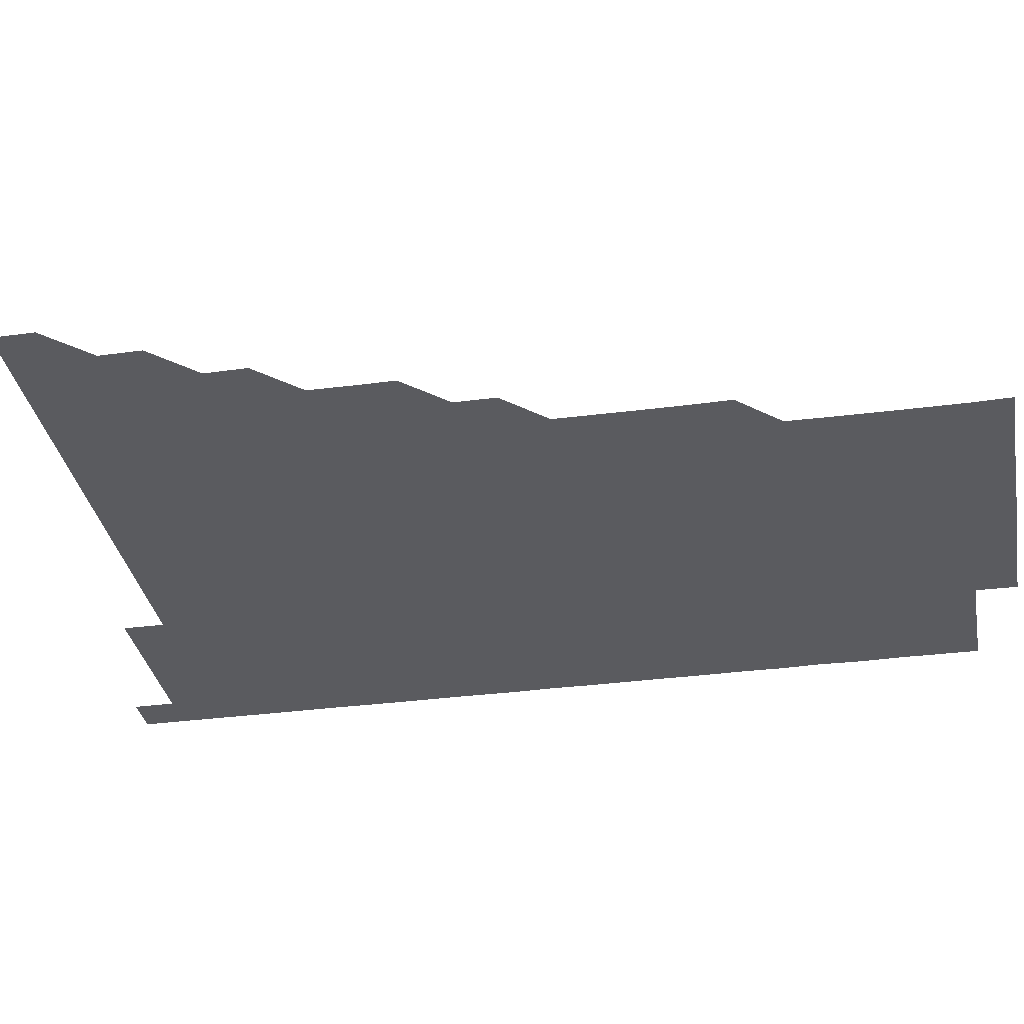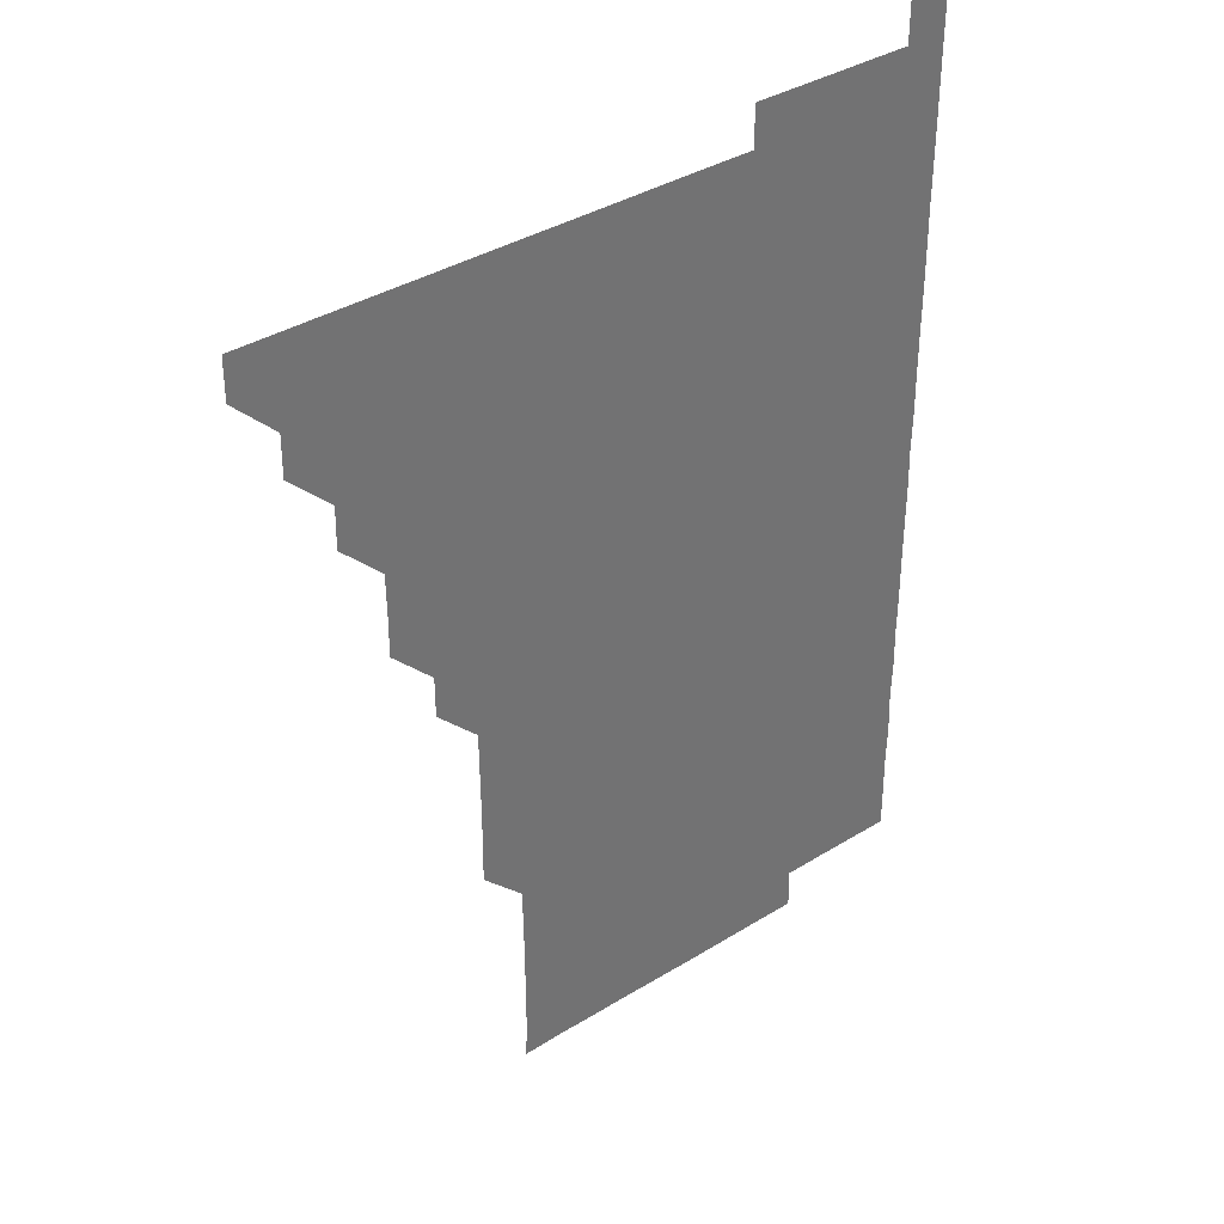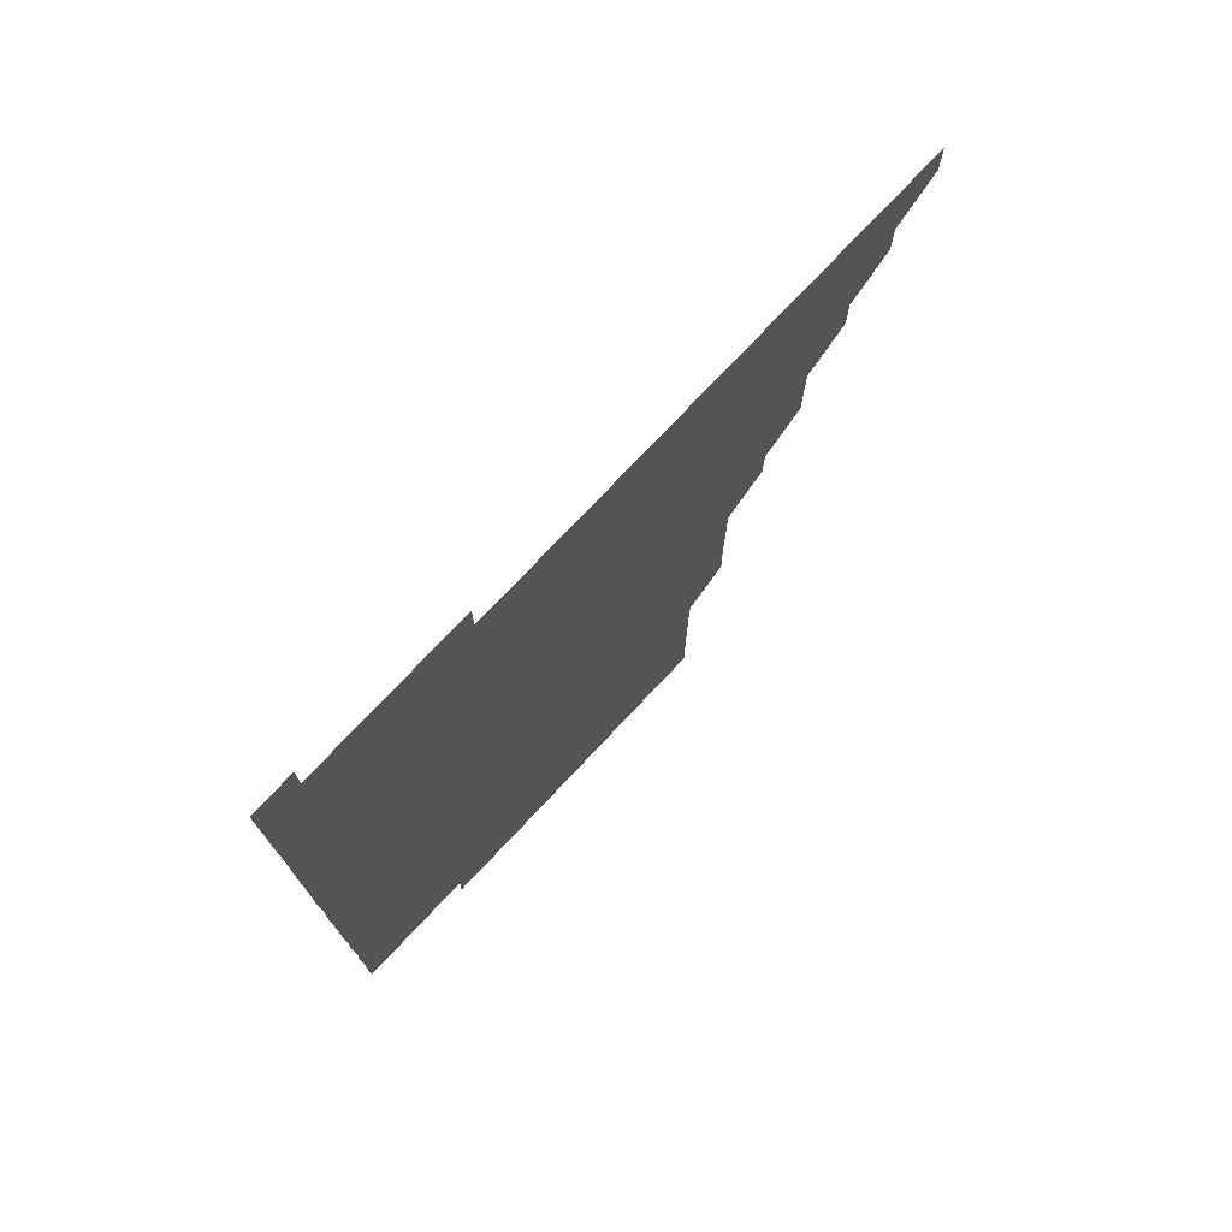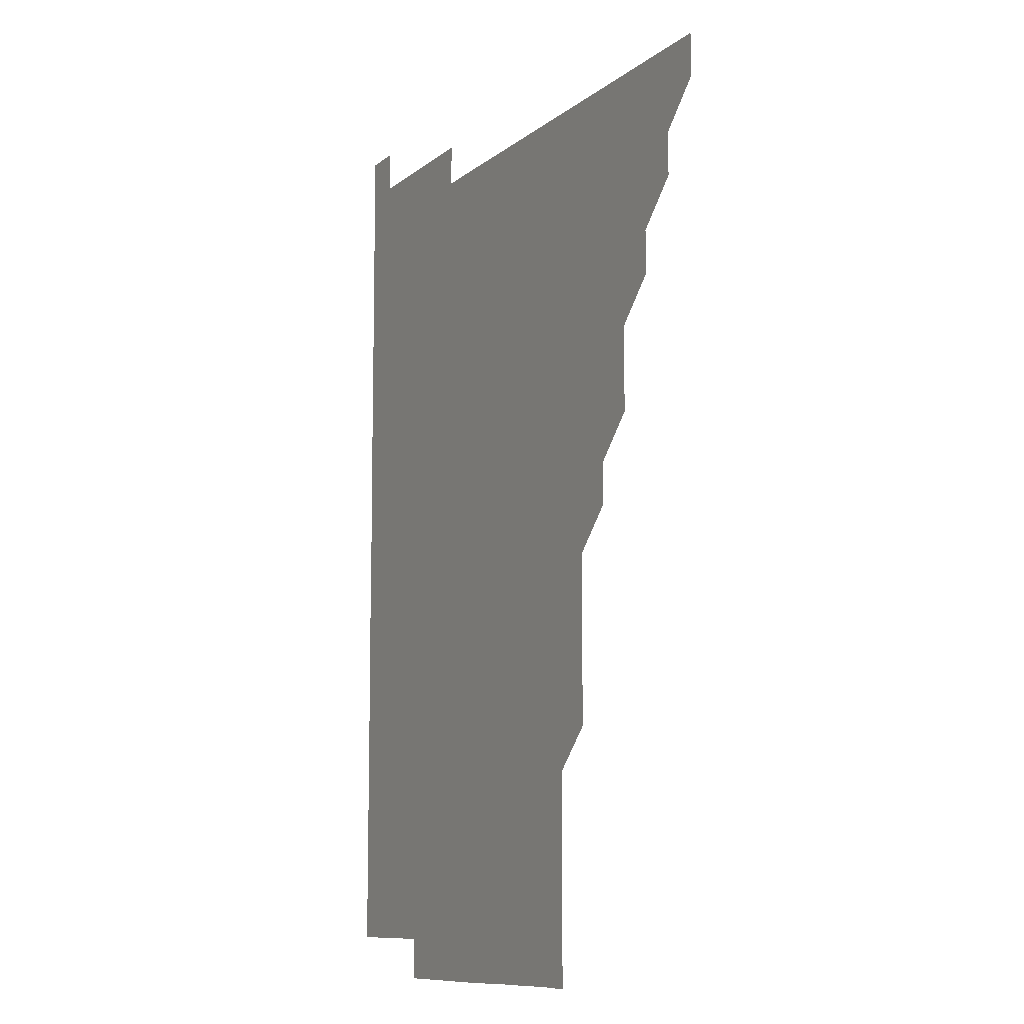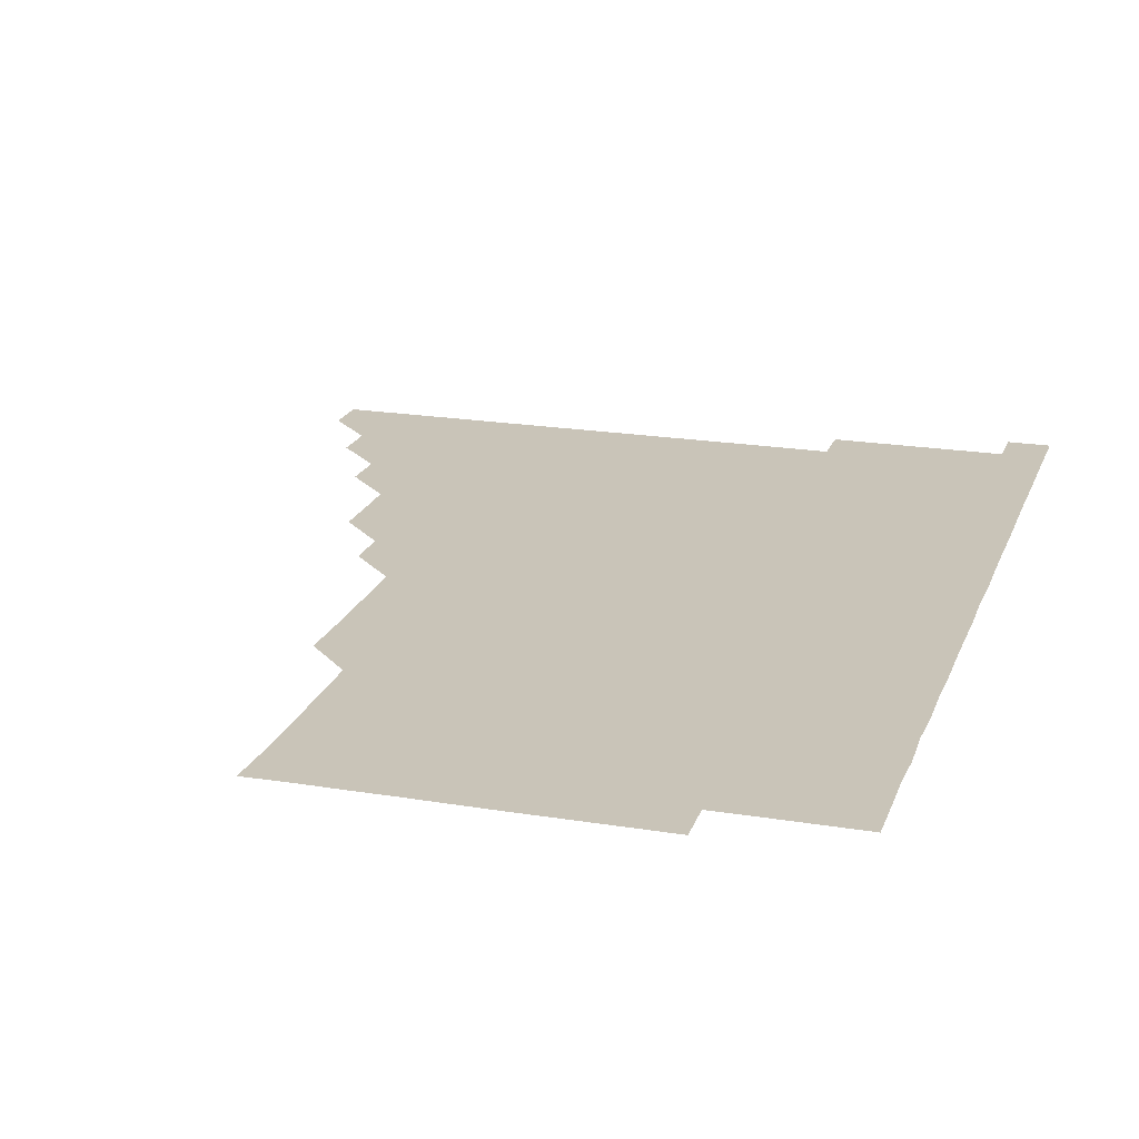
<metadata>
{"format":"obj","ext":"obj","renderer":"f3d","projection":"perspective","resolution":1024,"background":"white","views":[{"elev":-33.1,"azim":-79.6,"up":"+Z"},{"elev":37.1,"azim":-38.6,"up":"+Y"},{"elev":75.9,"azim":133.3,"up":"+Y"},{"elev":-9.8,"azim":-117.8,"up":"+Y"},{"elev":20.2,"azim":16.8,"up":"+Z"}]}
</metadata>
<code>
v 465.9 481 0
v 466 496 0
v 480.9 450.9 0
v 481.1 466 0
v 481.1 481 0
v 481 496 0
v 495.9 420.8 0
v 496.1 435.9 0
v 496 451 0
v 496.1 466 0
v 496 481 0
v 496 496 0
v 511 375.8 0
v 511.1 390.8 0
v 510.9 405.8 0
v 511.2 421.2 0
v 511 436 0
v 511 451 0
v 511 466 0
v 511 481 0
v 511 496 0
v 526 345.8 0
v 525.9 360.8 0
v 526.1 376.1 0
v 526.1 391.2 0
v 526.1 406.2 0
v 526 421 0
v 526 436 0
v 526 451 0
v 526 466 0
v 526 481 0
v 526 496 0
v 541 270.6 0
v 541.2 285.6 0
v 541.2 300.7 0
v 541.1 315.7 0
v 541 330.8 0
v 541.1 346.1 0
v 541 361.1 0
v 541 376 0
v 540.9 390.8 0
v 540.9 406 0
v 541 421 0
v 541 436 0
v 541 451 0
v 541 466 0
v 541 481 0
v 541 496 0
v 555.9 180.8 0
v 556.4 195.4 0
v 556.4 210.4 0
v 556.4 225.5 0
v 556.2 240.6 0
v 556 255.8 0
v 556.1 271.2 0
v 556 286 0
v 556 301 0
v 556 316 0
v 556 331 0
v 556 346.1 0
v 556 361 0
v 556.1 376.1 0
v 556 391.1 0
v 556 406 0
v 556 421 0
v 556 436 0
v 556.1 451 0
v 556 466 0
v 556 481 0
v 556 496 0
v 570.5 181.1 0
v 571 196.2 0
v 571.2 211.2 0
v 571 226 0
v 571.1 241.2 0
v 571 256 0
v 571 271.2 0
v 571.1 286.2 0
v 571.1 301.1 0
v 571 316.1 0
v 571 331 0
v 571 346 0
v 571 361 0
v 571 376 0
v 571 391.1 0
v 571 406 0
v 571 421 0
v 571 436 0
v 571 451 0
v 571 466 0
v 571 481 0
v 571 496 0
v 585.6 181 0
v 586 195.9 0
v 586 211.2 0
v 586 226.2 0
v 586 241.2 0
v 586.1 256.1 0
v 586.1 270.9 0
v 586 286 0
v 586 301.1 0
v 586 316 0
v 586 331.1 0
v 586 346 0
v 586 361.1 0
v 586 376 0
v 586 391 0
v 586 406 0
v 586 421.1 0
v 586 436 0
v 586 451 0
v 586 466 0
v 586 481 0
v 586 496 0
v 600.6 181 0
v 601.1 196.2 0
v 601.1 211.2 0
v 601.1 226 0
v 601 241 0
v 601 255.9 0
v 601 271.2 0
v 601 286 0
v 601 301 0
v 601 316.1 0
v 601 331 0
v 601 345.9 0
v 601 361 0
v 601 376 0
v 601 391.1 0
v 601 406 0
v 601 421 0
v 601 436 0
v 601 451 0
v 601 466 0
v 601 480.9 0
v 601 496 0
v 615.9 180.8 0
v 616.1 196.1 0
v 616 211 0
v 616 226.1 0
v 616 240.9 0
v 616 256.2 0
v 616 271.1 0
v 616 286.1 0
v 616.1 301.1 0
v 616 316 0
v 616 331.1 0
v 616 346 0
v 616 361.1 0
v 616 376 0
v 616 390.9 0
v 616 406.1 0
v 616 421 0
v 616 436 0
v 616 451 0
v 616 466 0
v 616 480.9 0
v 616 496.1 0
v 630.9 180.8 0
v 630.9 196.1 0
v 630.9 211.2 0
v 631 226.1 0
v 631.1 241.1 0
v 631 256 0
v 631 271 0
v 631 286 0
v 630.9 301 0
v 631 316.1 0
v 631 331 0
v 631 346.1 0
v 631 361 0
v 631 376.1 0
v 631 391 0
v 631 406 0
v 631 421 0
v 631 436.1 0
v 631 451 0
v 631 466 0
v 631 481 0
v 630.9 496 0
v 646 180.8 0
v 646 196.2 0
v 646 210.9 0
v 645.8 226.2 0
v 646.1 241 0
v 646 256 0
v 646 271 0
v 646 286 0
v 646 301 0
v 646 316.1 0
v 646 331 0
v 645.9 346.1 0
v 646 361 0
v 646 376.1 0
v 646 391 0
v 646 406.1 0
v 646 421 0
v 646 436 0
v 646 451 0
v 646 466 0
v 646 481 0
v 646 496 0
v 646 511.1 0
v 661.1 180.8 0
v 660.9 196.1 0
v 661 211.2 0
v 661.1 225.7 0
v 660.9 241.1 0
v 661 256.1 0
v 661 271 0
v 661 286.1 0
v 661 300.9 0
v 661 316.1 0
v 661 331.1 0
v 661 345.9 0
v 661 361 0
v 661 376.1 0
v 661 391 0
v 661 406 0
v 661 421 0
v 661 436.1 0
v 661 451 0
v 661 466 0
v 661 481 0
v 661 496 0
v 660.9 511 0
v 676 180.9 0
v 675.8 195.9 0
v 676 211 0
v 676.1 226.1 0
v 675.9 241.1 0
v 675.9 256.2 0
v 675.9 271.3 0
v 675.9 286.1 0
v 676 301.1 0
v 675.9 316.2 0
v 676 331 0
v 676 346.1 0
v 676 361 0
v 675.9 376.1 0
v 676 391 0
v 675.9 406.2 0
v 676 421 0
v 676 436 0
v 676 451 0
v 676 466 0
v 676 481 0
v 676 496 0
v 676 511 0
v 691.3 196 0
v 690.9 211.1 0
v 690.8 226.4 0
v 691 241 0
v 691 256 0
v 691 271 0
v 690.9 286.1 0
v 690.9 301.1 0
v 691 316 0
v 691 331 0
v 691 346.1 0
v 691 361.1 0
v 691 376 0
v 690.9 391.1 0
v 691.1 406 0
v 691 421 0
v 691 436 0
v 690.9 451.1 0
v 691 466 0
v 691 481 0
v 691 496 0
v 691 511 0
v 706.3 196 0
v 705.8 211.2 0
v 706.1 225.9 0
v 705.8 241.3 0
v 705.9 256 0
v 705.9 271.2 0
v 706 286 0
v 705.8 301.2 0
v 705.9 316 0
v 706 331.1 0
v 705.8 346.2 0
v 705.8 361.1 0
v 705.9 376.1 0
v 706 391 0
v 706 406 0
v 705.8 421.2 0
v 705.9 436 0
v 706 451 0
v 705.9 466.1 0
v 705.9 481 0
v 706 496 0
v 706 510.9 0
v 706 526 0
v 721 196 0
v 721 210.7 0
v 720.8 225.7 0
v 721.2 240.6 0
v 720.7 255.6 0
v 721.1 270.6 0
v 720.9 285.6 0
v 721.1 300.6 0
v 721 315.7 0
v 721 330.7 0
v 721.1 345.6 0
v 720.8 360.7 0
v 721.2 375.8 0
v 721 390.8 0
v 721 405.8 0
v 721.1 420.8 0
v 721.1 435.8 0
v 720.9 450.9 0
v 721 465.9 0
v 721 480.9 0
v 721 496 0
v 721 511 0
v 721 526 0
f 4 5 1
f 1 5 2
f 5 6 2
f 8 9 3
f 3 9 4
f 9 10 4
f 4 10 5
f 10 11 5
f 5 11 6
f 11 12 6
f 15 16 7
f 7 16 8
f 16 17 8
f 8 17 9
f 17 18 9
f 9 18 10
f 18 19 10
f 10 19 11
f 19 20 11
f 11 20 12
f 20 21 12
f 23 24 13
f 13 24 14
f 24 25 14
f 14 25 15
f 25 26 15
f 15 26 16
f 26 27 16
f 16 27 17
f 27 28 17
f 17 28 18
f 28 29 18
f 18 29 19
f 29 30 19
f 19 30 20
f 30 31 20
f 20 31 21
f 31 32 21
f 37 38 22
f 22 38 23
f 38 39 23
f 23 39 24
f 39 40 24
f 24 40 25
f 40 41 25
f 25 41 26
f 41 42 26
f 26 42 27
f 42 43 27
f 27 43 28
f 43 44 28
f 28 44 29
f 44 45 29
f 29 45 30
f 45 46 30
f 30 46 31
f 46 47 31
f 31 47 32
f 47 48 32
f 54 55 33
f 33 55 34
f 55 56 34
f 34 56 35
f 56 57 35
f 35 57 36
f 57 58 36
f 36 58 37
f 58 59 37
f 37 59 38
f 59 60 38
f 38 60 39
f 60 61 39
f 39 61 40
f 61 62 40
f 40 62 41
f 62 63 41
f 41 63 42
f 63 64 42
f 42 64 43
f 64 65 43
f 43 65 44
f 65 66 44
f 44 66 45
f 66 67 45
f 45 67 46
f 67 68 46
f 46 68 47
f 68 69 47
f 47 69 48
f 69 70 48
f 49 71 50
f 71 72 50
f 50 72 51
f 72 73 51
f 51 73 52
f 73 74 52
f 52 74 53
f 74 75 53
f 53 75 54
f 75 76 54
f 54 76 55
f 76 77 55
f 55 77 56
f 77 78 56
f 56 78 57
f 78 79 57
f 57 79 58
f 79 80 58
f 58 80 59
f 80 81 59
f 59 81 60
f 81 82 60
f 60 82 61
f 82 83 61
f 61 83 62
f 83 84 62
f 62 84 63
f 84 85 63
f 63 85 64
f 85 86 64
f 64 86 65
f 86 87 65
f 65 87 66
f 87 88 66
f 66 88 67
f 88 89 67
f 67 89 68
f 89 90 68
f 68 90 69
f 90 91 69
f 69 91 70
f 91 92 70
f 71 93 72
f 93 94 72
f 72 94 73
f 94 95 73
f 73 95 74
f 95 96 74
f 74 96 75
f 96 97 75
f 75 97 76
f 97 98 76
f 76 98 77
f 98 99 77
f 77 99 78
f 99 100 78
f 78 100 79
f 100 101 79
f 79 101 80
f 101 102 80
f 80 102 81
f 102 103 81
f 81 103 82
f 103 104 82
f 82 104 83
f 104 105 83
f 83 105 84
f 105 106 84
f 84 106 85
f 106 107 85
f 85 107 86
f 107 108 86
f 86 108 87
f 108 109 87
f 87 109 88
f 109 110 88
f 88 110 89
f 110 111 89
f 89 111 90
f 111 112 90
f 90 112 91
f 112 113 91
f 91 113 92
f 113 114 92
f 93 115 94
f 115 116 94
f 94 116 95
f 116 117 95
f 95 117 96
f 117 118 96
f 96 118 97
f 118 119 97
f 97 119 98
f 119 120 98
f 98 120 99
f 120 121 99
f 99 121 100
f 121 122 100
f 100 122 101
f 122 123 101
f 101 123 102
f 123 124 102
f 102 124 103
f 124 125 103
f 103 125 104
f 125 126 104
f 104 126 105
f 126 127 105
f 105 127 106
f 127 128 106
f 106 128 107
f 128 129 107
f 107 129 108
f 129 130 108
f 108 130 109
f 130 131 109
f 109 131 110
f 131 132 110
f 110 132 111
f 132 133 111
f 111 133 112
f 133 134 112
f 112 134 113
f 134 135 113
f 113 135 114
f 135 136 114
f 115 137 116
f 137 138 116
f 116 138 117
f 138 139 117
f 117 139 118
f 139 140 118
f 118 140 119
f 140 141 119
f 119 141 120
f 141 142 120
f 120 142 121
f 142 143 121
f 121 143 122
f 143 144 122
f 122 144 123
f 144 145 123
f 123 145 124
f 145 146 124
f 124 146 125
f 146 147 125
f 125 147 126
f 147 148 126
f 126 148 127
f 148 149 127
f 127 149 128
f 149 150 128
f 128 150 129
f 150 151 129
f 129 151 130
f 151 152 130
f 130 152 131
f 152 153 131
f 131 153 132
f 153 154 132
f 132 154 133
f 154 155 133
f 133 155 134
f 155 156 134
f 134 156 135
f 156 157 135
f 135 157 136
f 157 158 136
f 137 159 138
f 159 160 138
f 138 160 139
f 160 161 139
f 139 161 140
f 161 162 140
f 140 162 141
f 162 163 141
f 141 163 142
f 163 164 142
f 142 164 143
f 164 165 143
f 143 165 144
f 165 166 144
f 144 166 145
f 166 167 145
f 145 167 146
f 167 168 146
f 146 168 147
f 168 169 147
f 147 169 148
f 169 170 148
f 148 170 149
f 170 171 149
f 149 171 150
f 171 172 150
f 150 172 151
f 172 173 151
f 151 173 152
f 173 174 152
f 152 174 153
f 174 175 153
f 153 175 154
f 175 176 154
f 154 176 155
f 176 177 155
f 155 177 156
f 177 178 156
f 156 178 157
f 178 179 157
f 157 179 158
f 179 180 158
f 159 181 160
f 181 182 160
f 160 182 161
f 182 183 161
f 161 183 162
f 183 184 162
f 162 184 163
f 184 185 163
f 163 185 164
f 185 186 164
f 164 186 165
f 186 187 165
f 165 187 166
f 187 188 166
f 166 188 167
f 188 189 167
f 167 189 168
f 189 190 168
f 168 190 169
f 190 191 169
f 169 191 170
f 191 192 170
f 170 192 171
f 192 193 171
f 171 193 172
f 193 194 172
f 172 194 173
f 194 195 173
f 173 195 174
f 195 196 174
f 174 196 175
f 196 197 175
f 175 197 176
f 197 198 176
f 176 198 177
f 198 199 177
f 177 199 178
f 199 200 178
f 178 200 179
f 200 201 179
f 179 201 180
f 201 202 180
f 181 204 182
f 204 205 182
f 182 205 183
f 205 206 183
f 183 206 184
f 206 207 184
f 184 207 185
f 207 208 185
f 185 208 186
f 208 209 186
f 186 209 187
f 209 210 187
f 187 210 188
f 210 211 188
f 188 211 189
f 211 212 189
f 189 212 190
f 212 213 190
f 190 213 191
f 213 214 191
f 191 214 192
f 214 215 192
f 192 215 193
f 215 216 193
f 193 216 194
f 216 217 194
f 194 217 195
f 217 218 195
f 195 218 196
f 218 219 196
f 196 219 197
f 219 220 197
f 197 220 198
f 220 221 198
f 198 221 199
f 221 222 199
f 199 222 200
f 222 223 200
f 200 223 201
f 223 224 201
f 201 224 202
f 224 225 202
f 202 225 203
f 225 226 203
f 204 227 205
f 227 228 205
f 205 228 206
f 228 229 206
f 206 229 207
f 229 230 207
f 207 230 208
f 230 231 208
f 208 231 209
f 231 232 209
f 209 232 210
f 232 233 210
f 210 233 211
f 233 234 211
f 211 234 212
f 234 235 212
f 212 235 213
f 235 236 213
f 213 236 214
f 236 237 214
f 214 237 215
f 237 238 215
f 215 238 216
f 238 239 216
f 216 239 217
f 239 240 217
f 217 240 218
f 240 241 218
f 218 241 219
f 241 242 219
f 219 242 220
f 242 243 220
f 220 243 221
f 243 244 221
f 221 244 222
f 244 245 222
f 222 245 223
f 245 246 223
f 223 246 224
f 246 247 224
f 224 247 225
f 247 248 225
f 225 248 226
f 248 249 226
f 228 250 229
f 250 251 229
f 229 251 230
f 251 252 230
f 230 252 231
f 252 253 231
f 231 253 232
f 253 254 232
f 232 254 233
f 254 255 233
f 233 255 234
f 255 256 234
f 234 256 235
f 256 257 235
f 235 257 236
f 257 258 236
f 236 258 237
f 258 259 237
f 237 259 238
f 259 260 238
f 238 260 239
f 260 261 239
f 239 261 240
f 261 262 240
f 240 262 241
f 262 263 241
f 241 263 242
f 263 264 242
f 242 264 243
f 264 265 243
f 243 265 244
f 265 266 244
f 244 266 245
f 266 267 245
f 245 267 246
f 267 268 246
f 246 268 247
f 268 269 247
f 247 269 248
f 269 270 248
f 248 270 249
f 270 271 249
f 250 272 251
f 272 273 251
f 251 273 252
f 273 274 252
f 252 274 253
f 274 275 253
f 253 275 254
f 275 276 254
f 254 276 255
f 276 277 255
f 255 277 256
f 277 278 256
f 256 278 257
f 278 279 257
f 257 279 258
f 279 280 258
f 258 280 259
f 280 281 259
f 259 281 260
f 281 282 260
f 260 282 261
f 282 283 261
f 261 283 262
f 283 284 262
f 262 284 263
f 284 285 263
f 263 285 264
f 285 286 264
f 264 286 265
f 286 287 265
f 265 287 266
f 287 288 266
f 266 288 267
f 288 289 267
f 267 289 268
f 289 290 268
f 268 290 269
f 290 291 269
f 269 291 270
f 291 292 270
f 270 292 271
f 292 293 271
f 272 295 273
f 295 296 273
f 273 296 274
f 296 297 274
f 274 297 275
f 297 298 275
f 275 298 276
f 298 299 276
f 276 299 277
f 299 300 277
f 277 300 278
f 300 301 278
f 278 301 279
f 301 302 279
f 279 302 280
f 302 303 280
f 280 303 281
f 303 304 281
f 281 304 282
f 304 305 282
f 282 305 283
f 305 306 283
f 283 306 284
f 306 307 284
f 284 307 285
f 307 308 285
f 285 308 286
f 308 309 286
f 286 309 287
f 309 310 287
f 287 310 288
f 310 311 288
f 288 311 289
f 311 312 289
f 289 312 290
f 312 313 290
f 290 313 291
f 313 314 291
f 291 314 292
f 314 315 292
f 292 315 293
f 315 316 293
f 293 316 294
f 316 317 294

</code>
